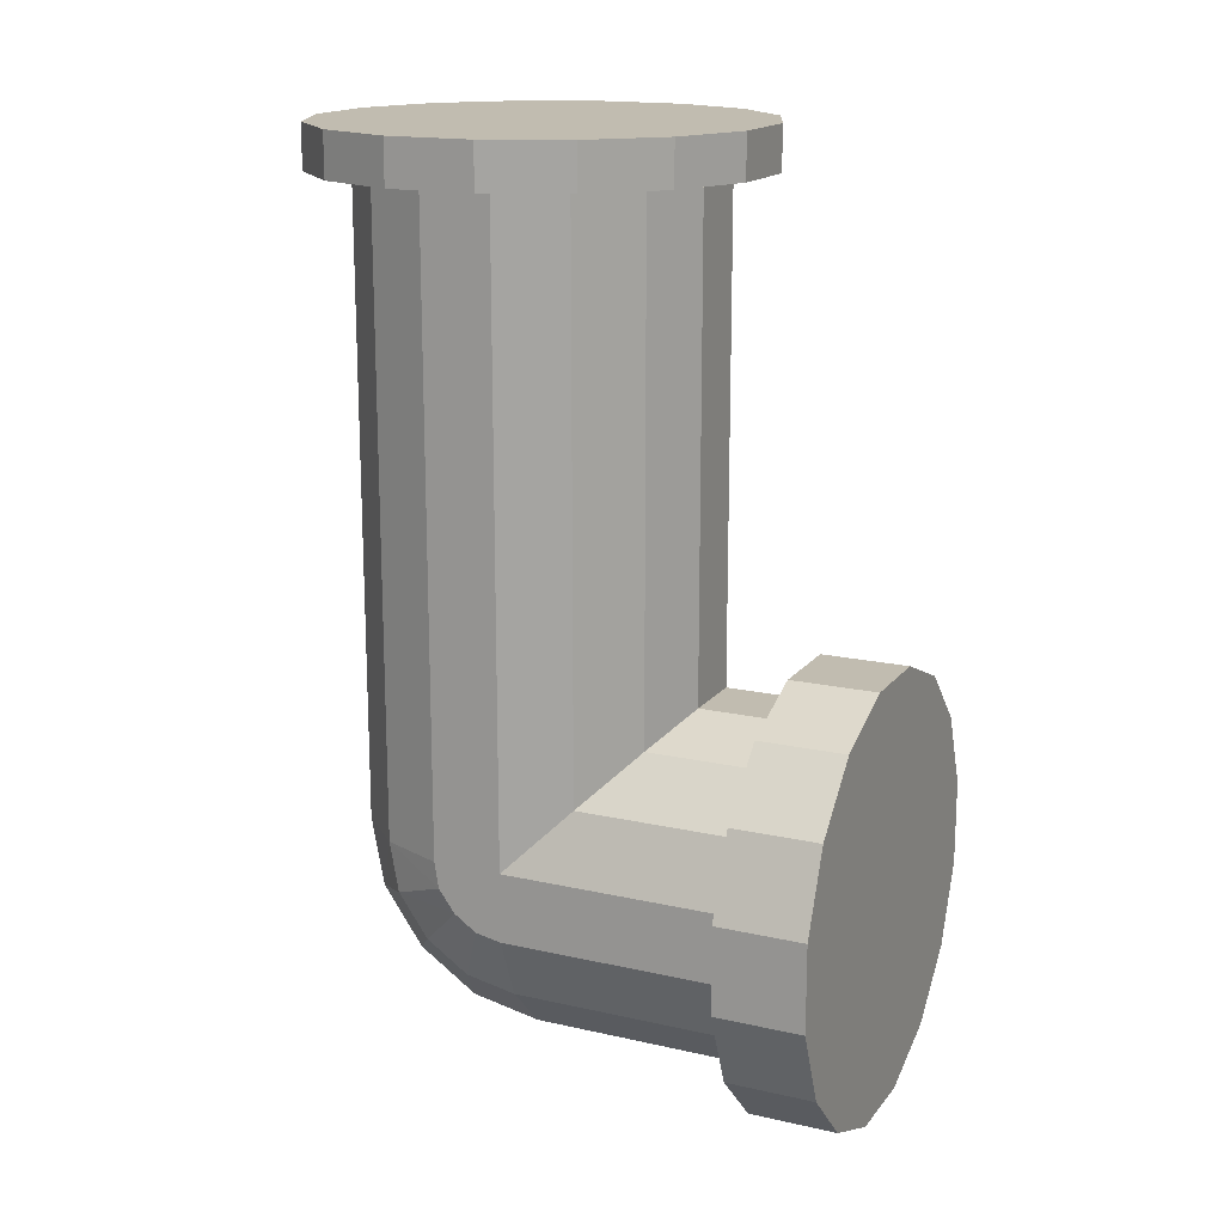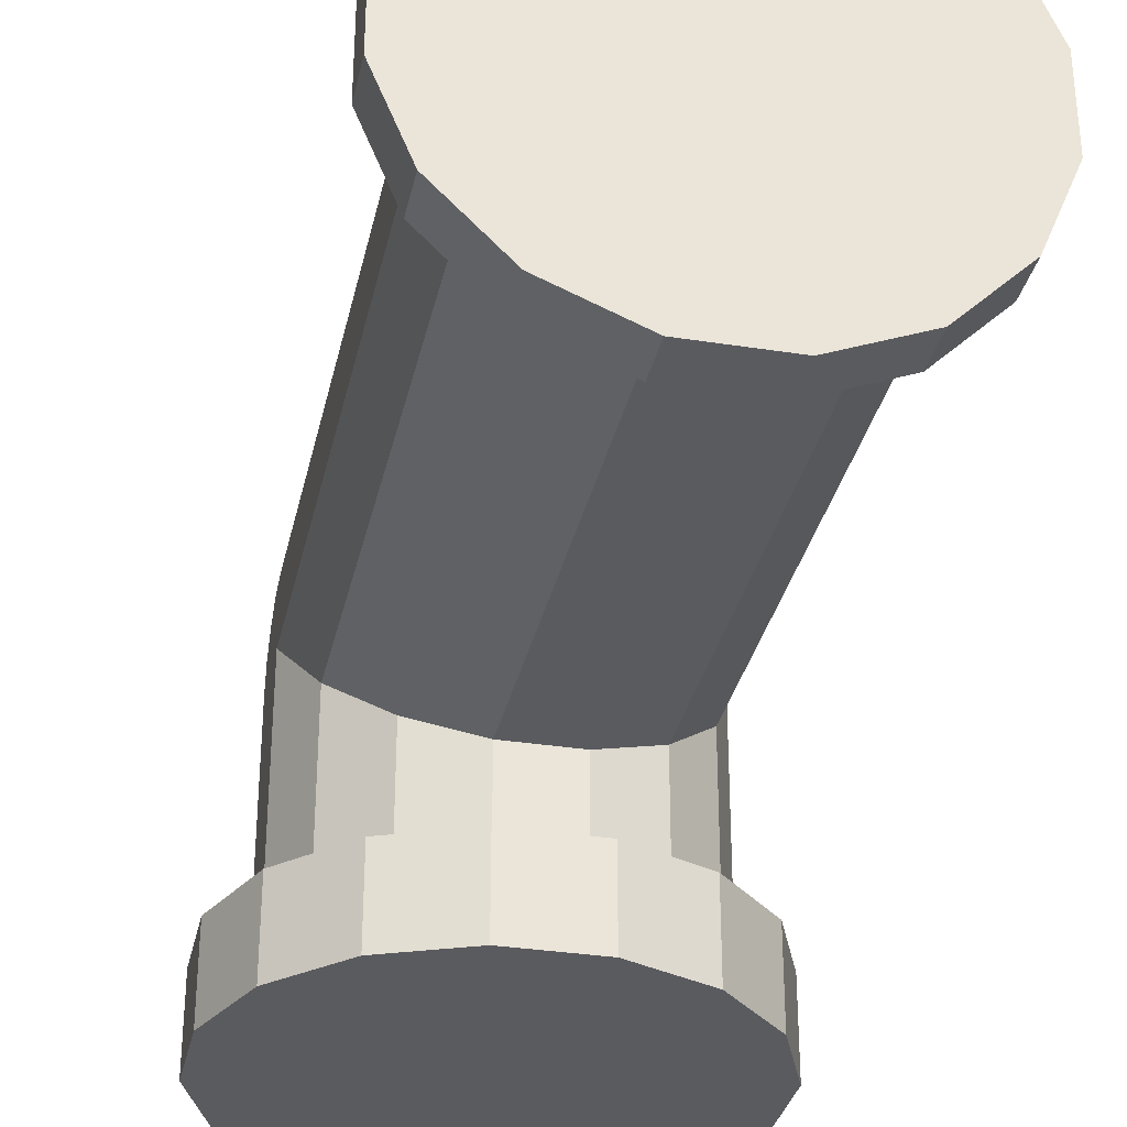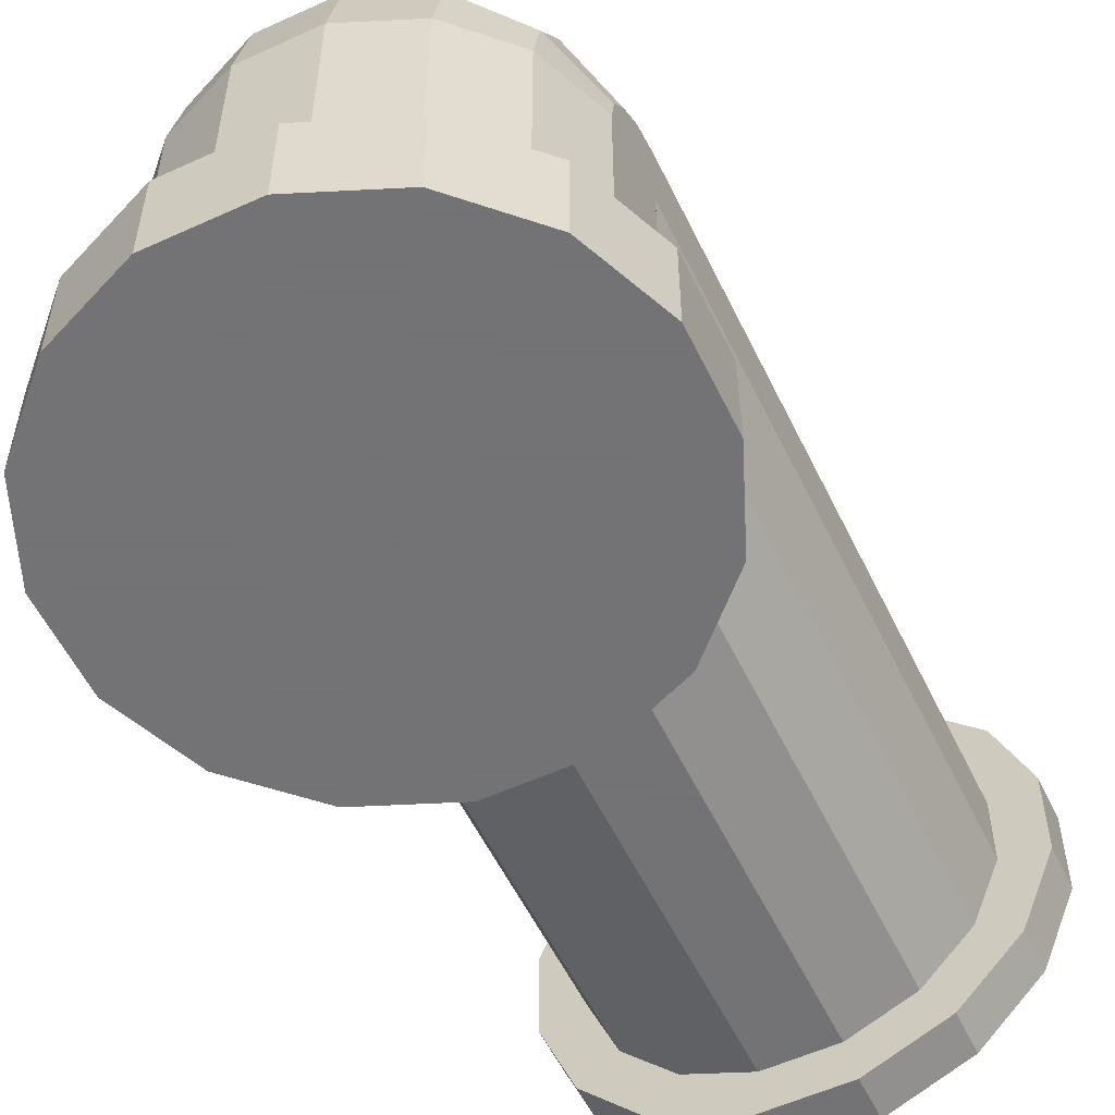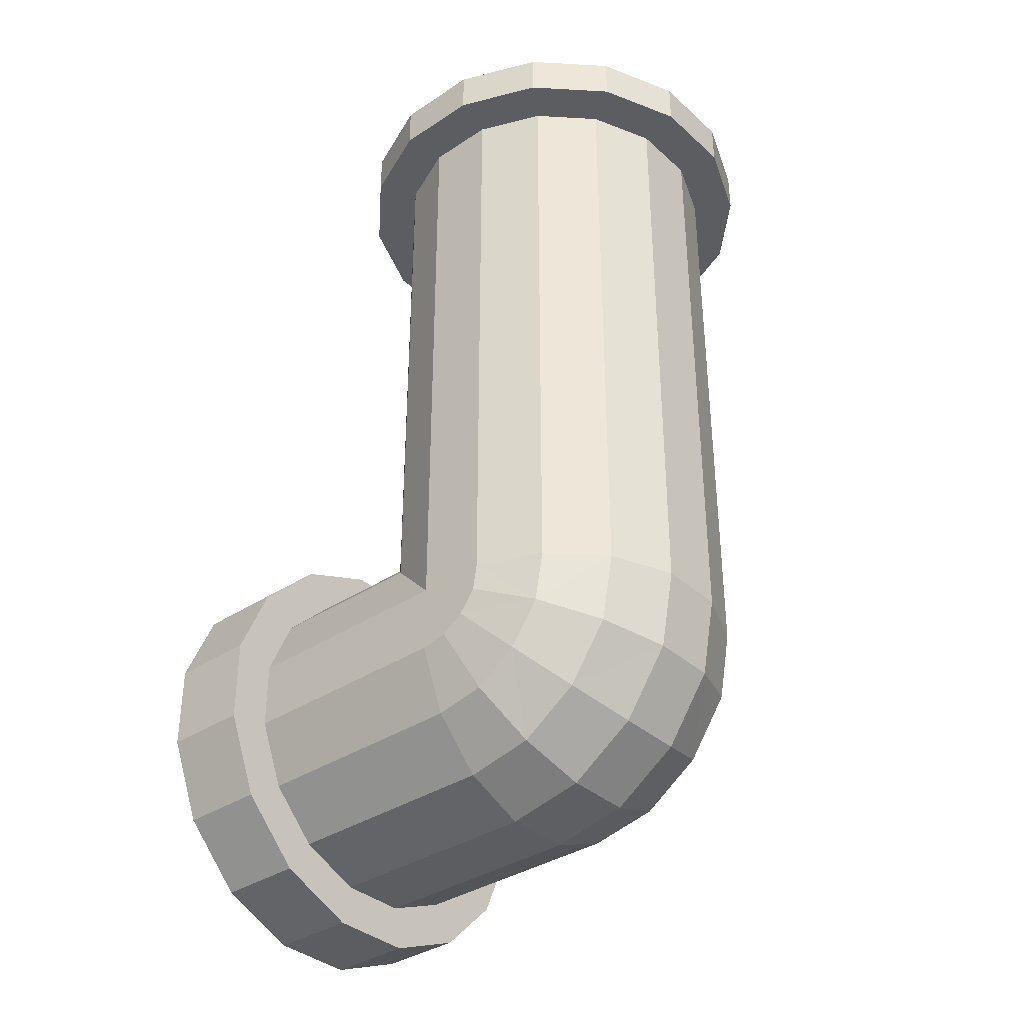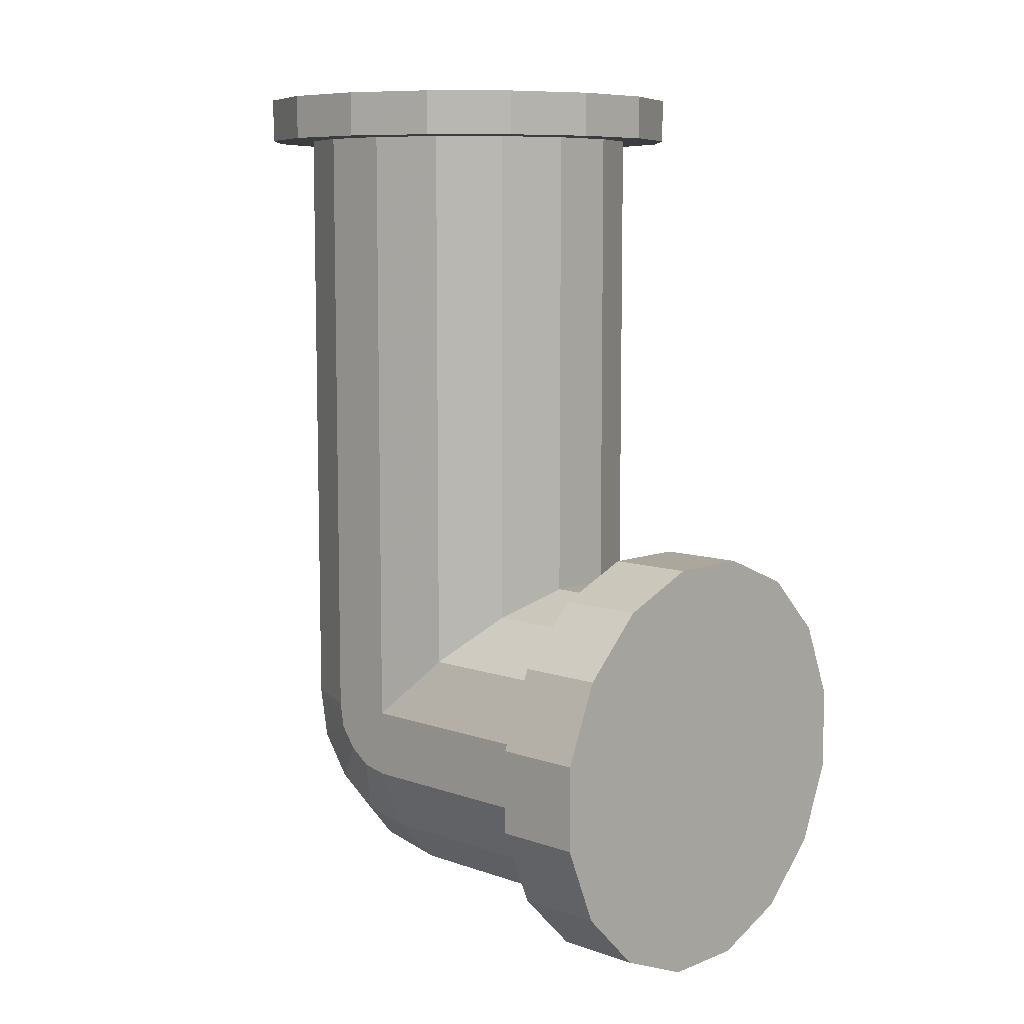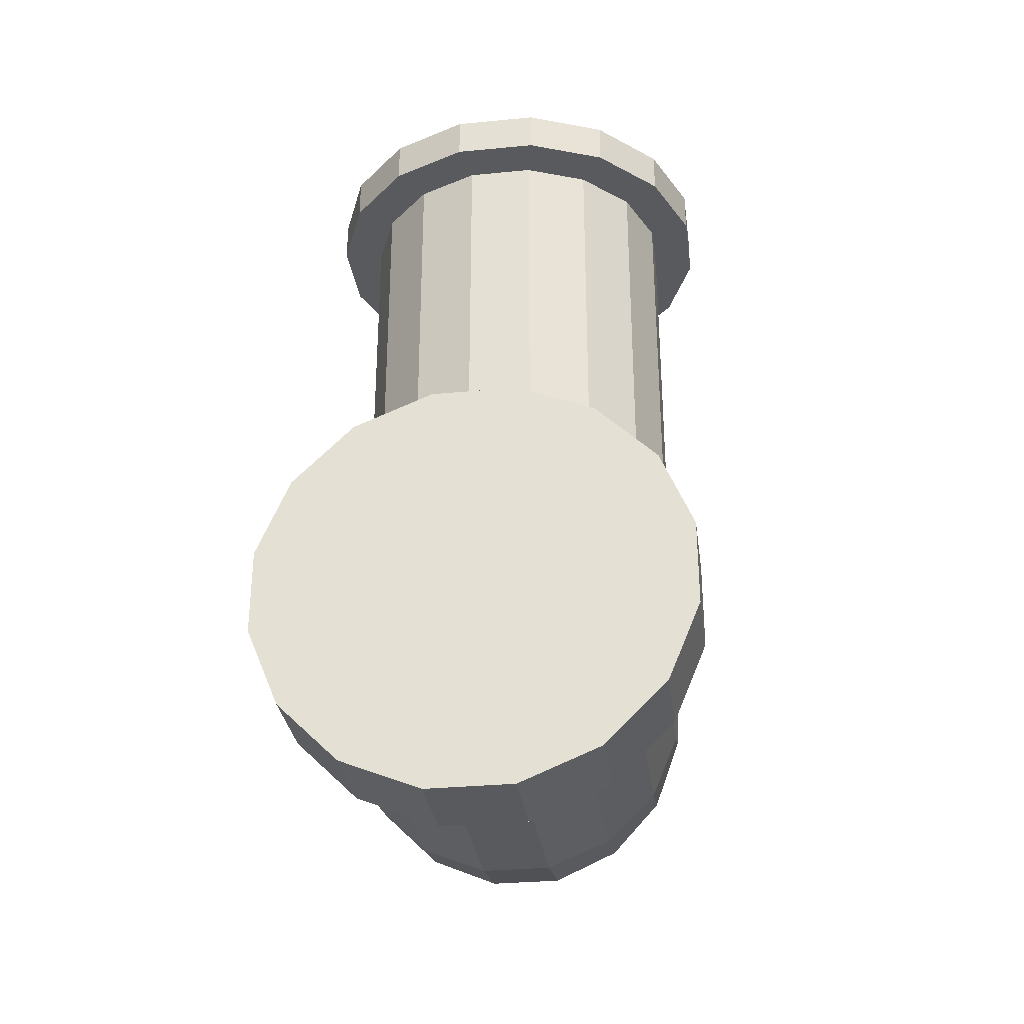
<metadata>
{"format":"obj","ext":"obj","renderer":"f3d","projection":"perspective","resolution":1024,"background":"white","views":[{"elev":16.4,"azim":-65.0,"up":"+Z"},{"elev":-32.9,"azim":-12.2,"up":"+Y"},{"elev":-56.0,"azim":-154.4,"up":"+Y"},{"elev":-36.1,"azim":130.8,"up":"+Z"},{"elev":8.3,"azim":-46.4,"up":"+Z"},{"elev":-31.4,"azim":7.8,"up":"+Z"}]}
</metadata>
<code>
o pipe.000_Cylinder.001
v -0.1226 -0.02439 -0.02439
v -0.1226 -0.02439 0.02439
v 0.1299 -0.25 -0.08681
v 0.1532 -0.25 -0.03048
v -0 -0.25 -0
v 0.08681 -0.25 -0.1299
v 0.03048 -0.25 -0.1532
v -0.03048 -0.25 -0.1532
v -0.08681 -0.25 -0.1299
v -0.1299 -0.25 -0.08681
v -0.1532 -0.25 -0.03048
v -0.1532 -0.25 0.03048
v -0.1299 -0.25 0.08681
v -0.08681 -0.25 0.1299
v -0.03048 -0.25 0.1532
v 0.03048 -0.25 0.1532
v 0.08681 -0.25 0.1299
v 0.1299 -0.25 0.08681
v 0.1532 -0.25 0.03048
v 0.1299 -0.1875 0.08681
v 0.1532 -0.1875 0.03048
v -0 -0.1875 -0
v 0.08681 -0.1875 0.1299
v 0.03048 -0.1875 0.1532
v -0.03048 -0.1875 0.1532
v -0.08681 -0.1875 0.1299
v -0.1299 -0.1875 0.08681
v -0.1532 -0.1875 0.03048
v -0.1532 -0.1875 -0.03048
v -0.1299 -0.1875 -0.08681
v -0.08681 -0.1875 -0.1299
v -0.03048 -0.1875 -0.1532
v 0.03048 -0.1875 -0.1532
v 0.08681 -0.1875 -0.1299
v 0.1299 -0.1875 -0.08681
v 0.1532 -0.1875 -0.03048
v 0.06945 -0.02439 -0.1039
v 0.02439 -0.02439 -0.1226
v 0.1226 -0.02439 -0.02439
v 0.1039 -0.02439 -0.06945
v 0.06945 -0.02439 0.1039
v 0.1039 -0.02439 0.06945
v 0.1226 -0.02439 0.02439
v 0.02439 -0.02439 0.1226
v -0.02439 -0.02439 0.1226
v -0.06945 -0.02439 0.1039
v -0.1039 -0.02439 0.06945
v -0.1039 -0.02439 -0.06945
v -0.06945 -0.02439 -0.1039
v -0.02439 -0.02439 -0.1226
v -0.1039 0.04159 -0.04192
v 0.1039 0.04159 -0.04192
v 0.1226 0.009727 -0.01006
v 0.02439 0.07917 -0.07951
v 0.06945 0.06598 -0.06631
v 0.06945 0.09483 -0.02466
v -0.1039 0.06296 -0.01146
v -0.06945 0.09483 -0.02466
v -0.02439 0.1121 -0.0318
v 0.02439 0.1121 -0.0318
v 0.1226 0.02133 0.005779
v 0.1039 0.06296 -0.01146
v -0.1226 0.02133 0.00578
v -0.02439 0.07917 -0.07951
v -0.06945 0.06598 -0.06631
v -0.1226 -0.02439 0.4688
v -0.1226 0.02439 0.4688
v -0.1226 0.02439 0.02439
v 0.1299 -0.08681 0.5
v 0.1532 -0.03048 0.5
v -1e-06 0 0.5
v 0.08681 -0.1299 0.5
v 0.03048 -0.1532 0.5
v -0.03048 -0.1532 0.5
v -0.08681 -0.1299 0.5
v -0.1299 -0.08681 0.5
v -0.1532 -0.03048 0.5
v -0.1532 0.03048 0.5
v -0.1299 0.08681 0.5
v -0.08681 0.1299 0.5
v -0.03048 0.1532 0.5
v 0.03048 0.1532 0.5
v 0.08681 0.1299 0.5
v 0.1299 0.08681 0.5
v 0.1532 0.03048 0.5
v 0.1299 0.08681 0.4688
v 0.1532 0.03048 0.4688
v 0 0 0.4688
v 0.08681 0.1299 0.4688
v 0.03048 0.1532 0.4688
v -0.03048 0.1532 0.4688
v -0.08681 0.1299 0.4688
v -0.1299 0.08681 0.4688
v -0.1532 0.03048 0.4688
v -0.1532 -0.03048 0.4688
v -0.1299 -0.08681 0.4688
v -0.08681 -0.1299 0.4688
v -0.03048 -0.1532 0.4688
v 0.03048 -0.1532 0.4688
v 0.08681 -0.1299 0.4688
v 0.1299 -0.08681 0.4688
v 0.1532 -0.03048 0.4688
v 0.06945 -0.1039 0.02439
v 0.06945 -0.1039 0.4688
v 0.02439 -0.1226 0.4688
v 0.02439 -0.1226 0.02439
v 0.1226 -0.02439 0.4688
v 0.1039 -0.06945 0.4688
v 0.1039 -0.06945 0.02439
v 0.06945 0.1039 0.4688
v 0.1039 0.06945 0.4688
v 0.1039 0.06945 0.02439
v 0.1226 0.02439 0.02439
v 0.1226 0.02439 0.4688
v 0.02439 0.1226 0.02439
v 0.02439 0.1226 0.4688
v -0.02439 0.1226 0.02439
v -0.02439 0.1226 0.4688
v -0.06945 0.1039 0.02439
v -0.06945 0.1039 0.4688
v -0.1039 0.06945 0.02439
v -0.1039 0.06945 0.4688
v -0.1039 -0.06945 0.02439
v -0.1039 -0.06945 0.4688
v -0.06945 -0.1039 0.02439
v -0.06945 -0.1039 0.4688
v -0.02439 -0.1226 0.02439
v -0.02439 -0.1226 0.4688
v 0.06945 0.1039 0.02439
v -0.1226 -0.00578 -0.02076
v -0.02439 0.0318 -0.1115
v -0.06945 0.02466 -0.09426
v -0.1039 0.01146 -0.06239
v 0.1039 0.01146 -0.06239
v 0.1226 -0.00578 -0.02076
v 0.02439 0.0318 -0.1115
v 0.06945 0.02466 -0.09426
v -0.1226 0.009727 -0.01006
v -0.1226 -0.2466 0.02439
v -0.1039 -0.2466 0.06945
v -0.06945 -0.2466 0.1039
v -0.1226 -0.2466 -0.02439
v 0.06945 -0.2466 0.1039
v 0.1226 -0.2466 0.02439
v 0.1039 -0.2466 0.06945
v 0.1039 -0.2466 -0.06945
v -0.02439 -0.2466 0.1226
v 0.1226 -0.2466 -0.02439
v -0.02439 -0.2466 -0.1226
v 0.02439 -0.2466 -0.1226
v 0.06945 -0.2466 -0.1039
v -0.1039 -0.2466 -0.06945
v -0.06945 -0.2466 -0.1039
v 0.02439 -0.2466 0.1226
g pipe.000_Cylinder.001_metal
f 3 4 5
f 6 3 5
f 7 6 5
f 8 7 5
f 9 8 5
f 10 9 5
f 11 10 5
f 12 11 5
f 13 12 5
f 14 13 5
f 15 14 5
f 16 15 5
f 17 16 5
f 18 17 5
f 19 18 5
f 20 21 22
f 23 20 22
f 24 23 22
f 25 24 22
f 26 25 22
f 27 26 22
f 28 27 22
f 29 28 22
f 30 29 22
f 31 30 22
f 32 31 22
f 33 32 22
f 34 33 22
f 35 34 22
f 36 35 22
f 21 36 22
f 4 19 5
f 23 17 18 20
f 20 18 19 21
f 24 16 17 23
f 25 15 16 24
f 26 14 15 25
f 27 13 14 26
f 28 12 13 27
f 29 11 12 28
f 30 10 11 29
f 31 9 10 30
f 32 8 9 31
f 33 7 8 32
f 34 6 7 33
f 35 3 6 34
f 36 4 3 35
f 21 19 4 36
f 142 1 48 152
f 69 70 71
f 72 69 71
f 73 72 71
f 74 73 71
f 75 74 71
f 76 75 71
f 77 76 71
f 78 77 71
f 79 78 71
f 80 79 71
f 81 80 71
f 82 81 71
f 83 82 71
f 84 83 71
f 85 84 71
f 86 87 88
f 89 86 88
f 90 89 88
f 91 90 88
f 92 91 88
f 93 92 88
f 94 93 88
f 95 94 88
f 96 95 88
f 97 96 88
f 98 97 88
f 99 98 88
f 100 99 88
f 101 100 88
f 102 101 88
f 87 102 88
f 70 85 71
f 89 83 84 86
f 86 84 85 87
f 90 82 83 89
f 91 81 82 90
f 92 80 81 91
f 93 79 80 92
f 94 78 79 93
f 95 77 78 94
f 96 76 77 95
f 97 75 76 96
f 98 74 75 97
f 99 73 74 98
f 100 72 73 99
f 101 69 72 100
f 102 70 69 101
f 87 85 70 102
f 103 104 105 106
f 109 108 104 103
f 112 111 114 113
f 117 118 116 115
f 119 120 118 117
f 121 122 120 119
f 68 67 122 121
f 125 126 124 123
f 127 128 126 125
f 106 105 128 127
f 2 66 67 68
f 43 107 108 109
f 129 110 111 112
f 113 114 107 43
f 115 116 110 129
f 123 124 66 2
f 43 39 135
f 50 131 136 38
f 38 136 137 37
f 40 37 137 134
f 40 134 135 39
f 50 49 132 131
f 49 48 133 132
f 48 1 130 133
f 2 130 1
f 2 138 130
f 2 63 138
f 63 2 68
f 121 57 63 68
f 57 51 138 63
f 133 130 138 51
f 65 132 133 51
f 64 131 132 65
f 64 54 136 131
f 54 55 137 136
f 43 135 53
f 43 53 61
f 61 113 43
f 134 52 53 135
f 62 61 53 52
f 52 134 137 55
f 113 61 62 112
f 62 52 55 56
f 62 56 129 112
f 60 56 55 54
f 60 115 129 56
f 64 59 60 54
f 117 115 60 59
f 119 117 59 58
f 59 64 65 58
f 58 65 51 57
f 121 119 58 57
f 1 142 139 2
f 37 151 150 38
f 39 148 146 40
f 41 143 145 42
f 43 144 148 39
f 40 146 151 37
f 42 145 144 43
f 44 154 143 41
f 45 147 154 44
f 46 141 147 45
f 47 140 141 46
f 2 139 140 47
f 49 153 152 48
f 50 149 153 49
f 38 150 149 50

</code>
